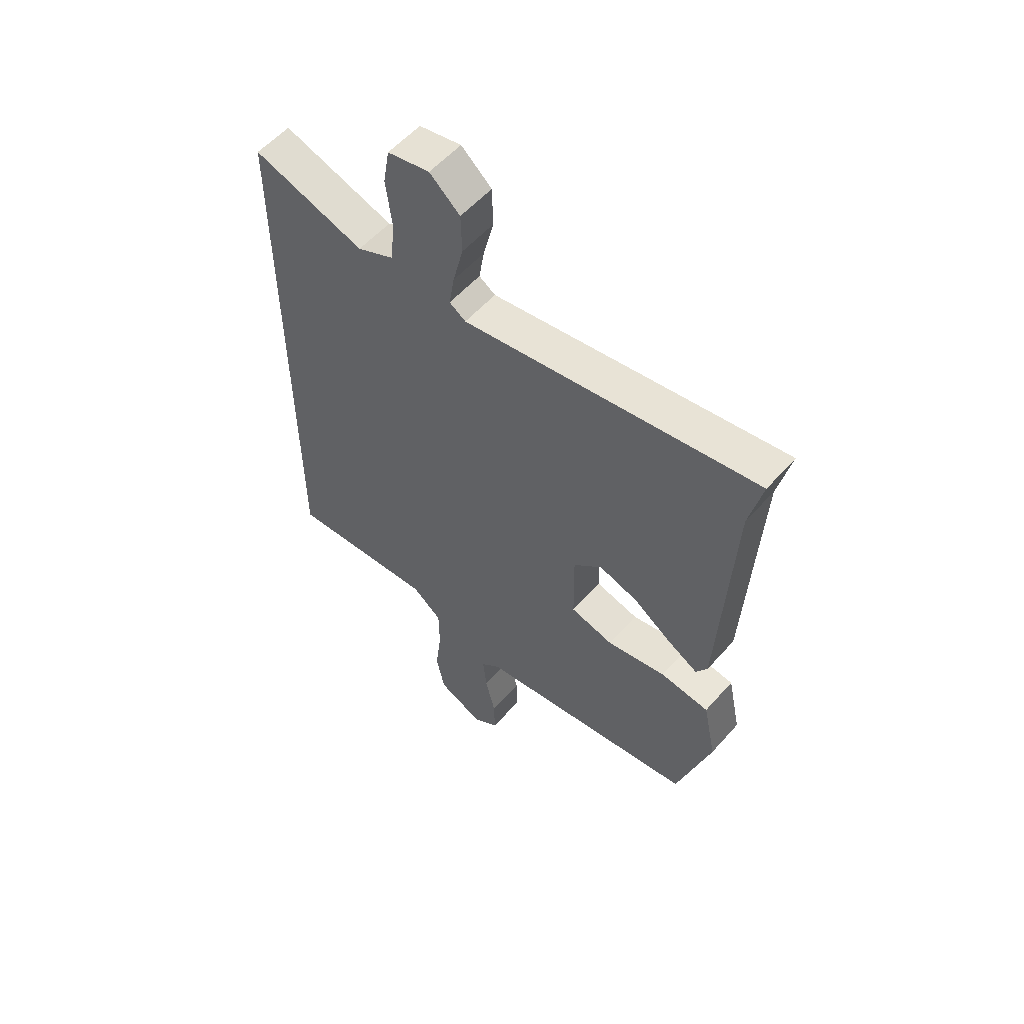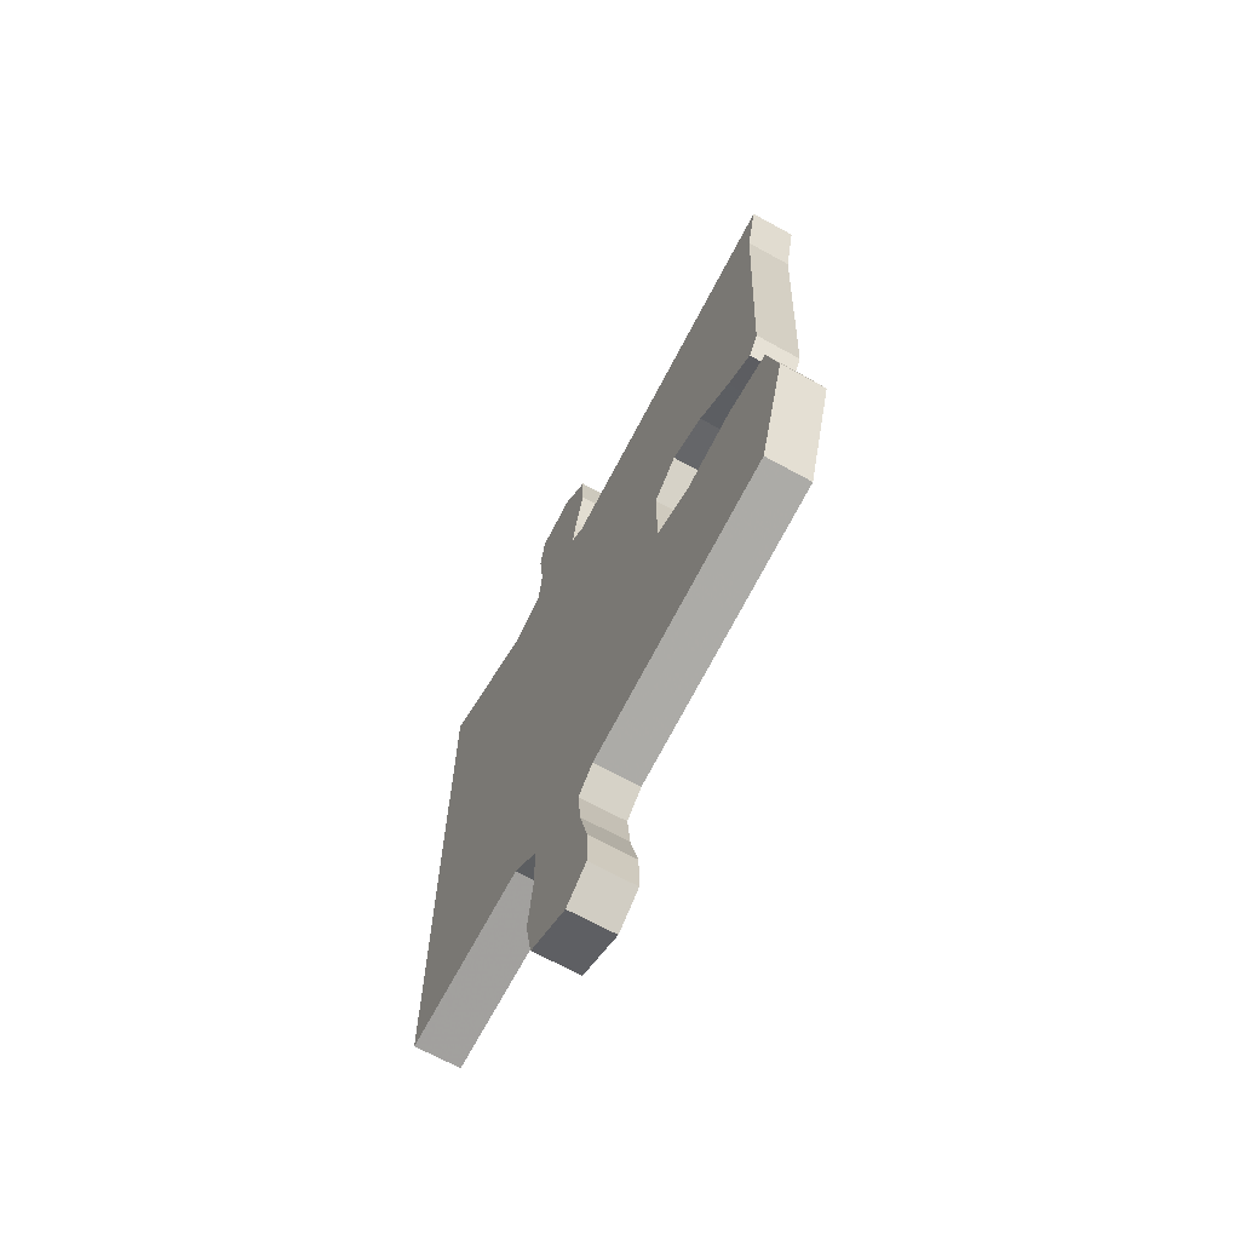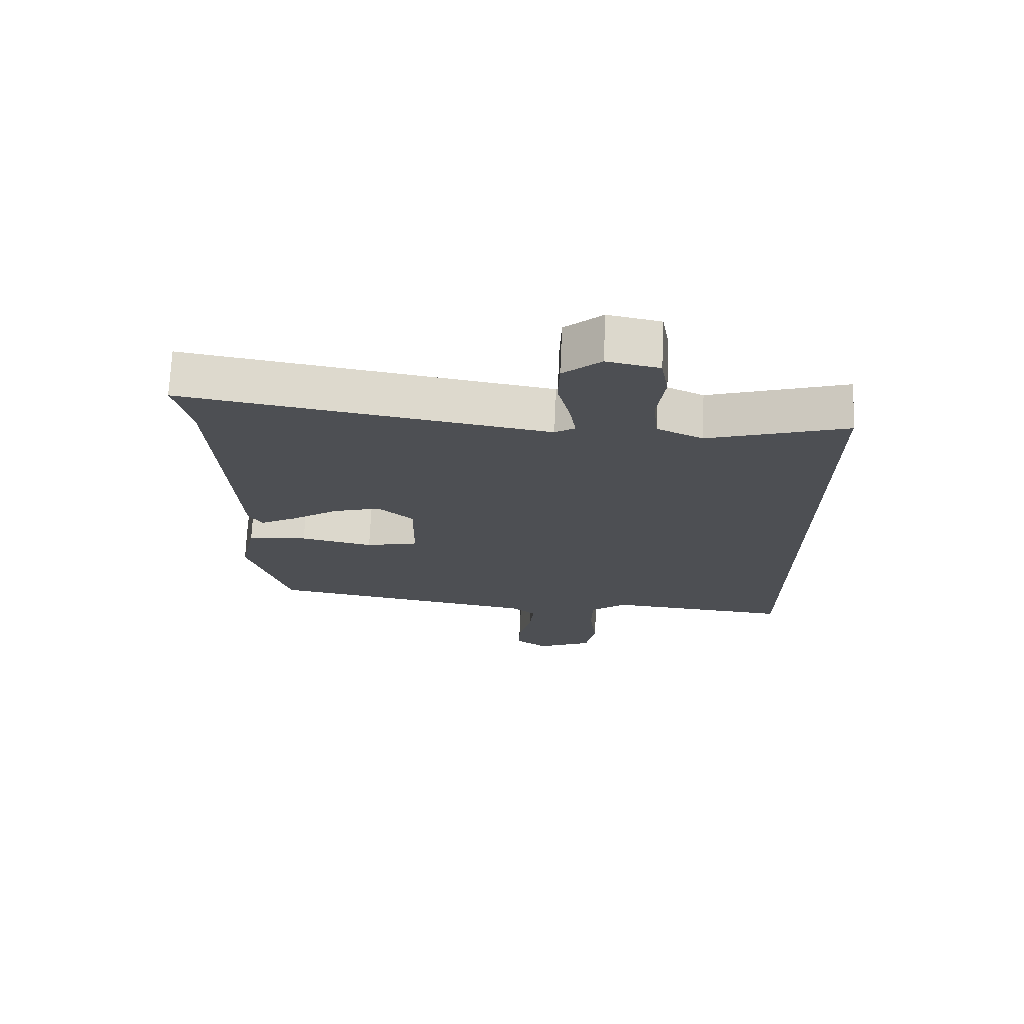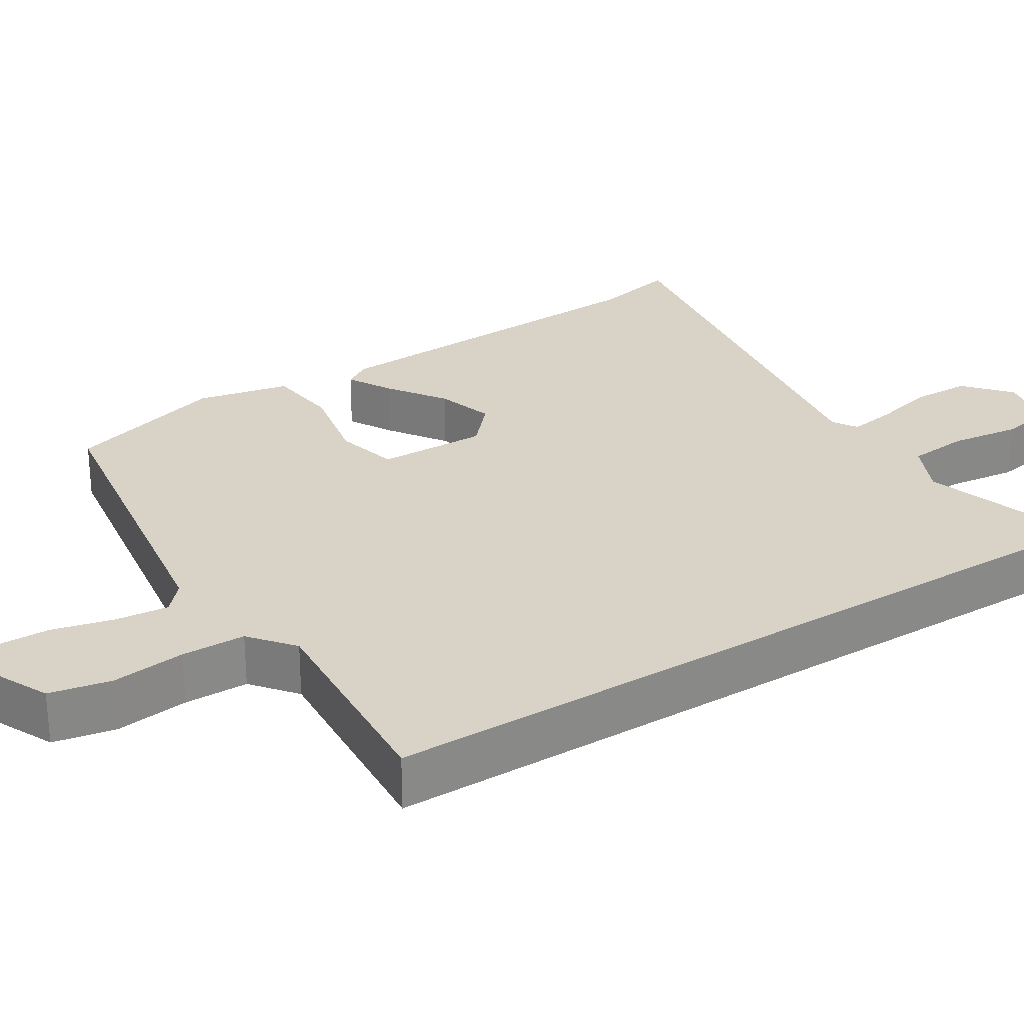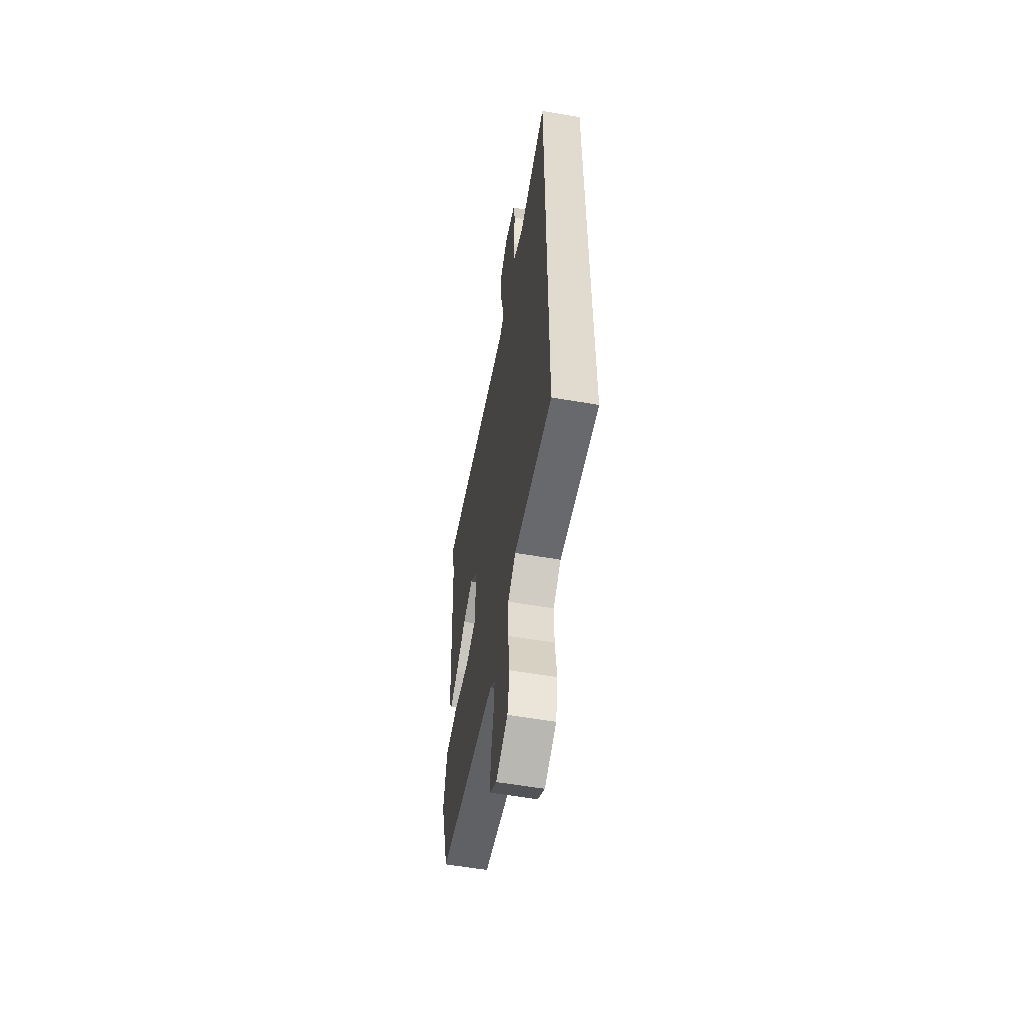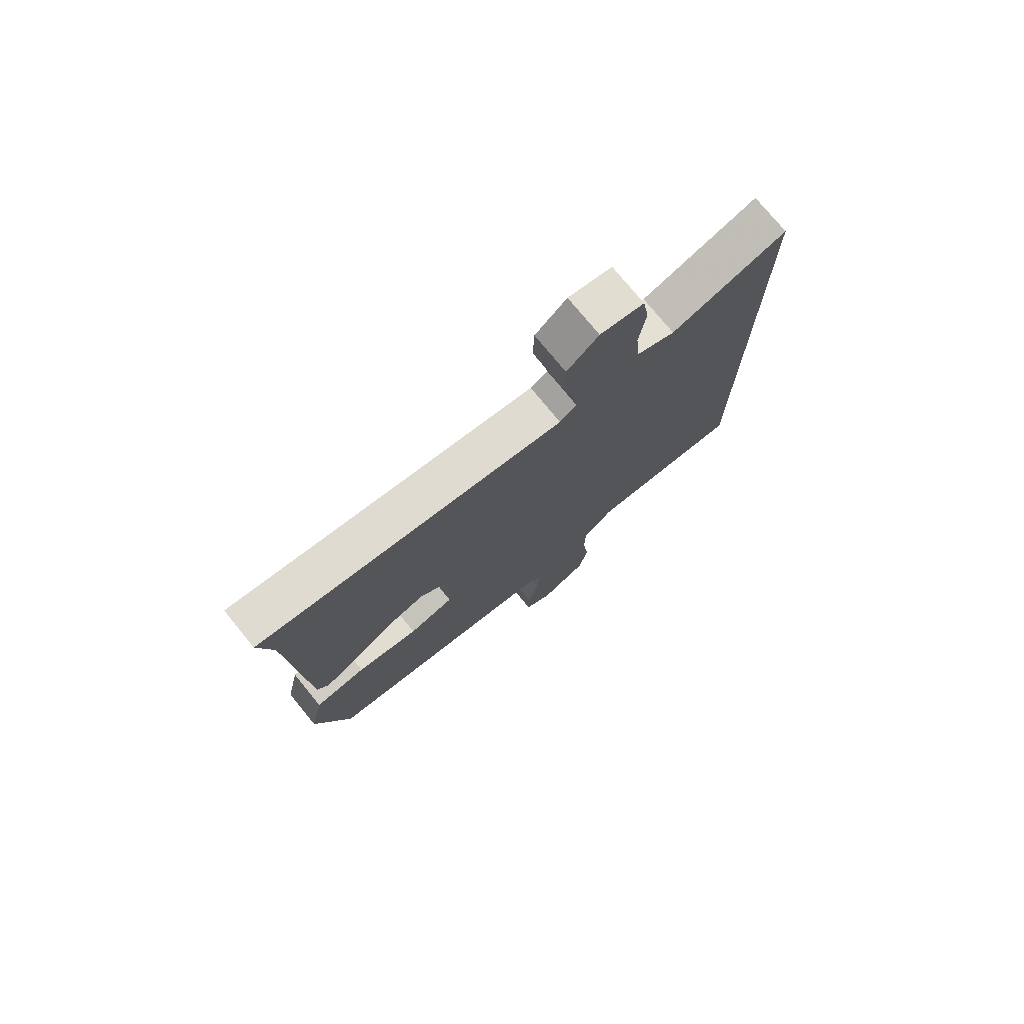
<metadata>
{"format":"obj","ext":"obj","renderer":"f3d","projection":"perspective","resolution":1024,"background":"white","views":[{"elev":56.4,"azim":40.8,"up":"+Z"},{"elev":-68.4,"azim":61.2,"up":"+Z"},{"elev":72.1,"azim":-177.4,"up":"+Z"},{"elev":27.8,"azim":-122.0,"up":"+Y"},{"elev":-56.6,"azim":-100.3,"up":"+Z"},{"elev":76.1,"azim":140.7,"up":"+Z"}]}
</metadata>
<code>
v -0.5 0.07 -0.502
v -0.5 0.07 0.549
v -0.283 0.07 0.478
v -0.211 0.07 0.511
v -0.203 0.07 0.591
v -0.215 0.07 0.683
v -0.203 0.07 0.754
v -0.121 0.07 0.77
v -0.062 0.07 0.718
v -0.06 0.07 0.641
v -0.08 0.07 0.56
v -0.09 0.07 0.498
v -0.058 0.07 0.477
v 0.515 0.07 0.565
v 0.49 0.07 0.456
v 0.466 0.07 -0.013
v 0.444 0.07 -0.048
v 0.386 0.07 -0.015
v 0.31 0.07 0.038
v 0.234 0.07 0.062
v 0.178 0.07 0.012
v 0.18 0.07 -0.133
v 0.264 0.07 -0.155
v 0.38 0.07 -0.132
v 0.476 0.07 -0.144
v 0.502 0.07 -0.267
v 0.437 0.07 -0.48
v 0 0.07 -0.546
v -0.037 0.07 -0.579
v -0.03 0.07 -0.649
v -0.01 0.07 -0.731
v -0.009 0.07 -0.802
v -0.06 0.07 -0.837
v -0.149 0.07 -0.795
v -0.165 0.07 -0.713
v -0.153 0.07 -0.615
v -0.154 0.07 -0.53
v -0.212 0.07 -0.483
v -0.5 0 -0.502
v -0.5 0 0.549
v -0.283 0 0.478
v -0.211 0 0.511
v -0.203 0 0.591
v -0.215 0 0.683
v -0.203 0 0.754
v -0.121 0 0.77
v -0.062 0 0.718
v -0.06 0 0.641
v -0.08 0 0.56
v -0.09 0 0.498
v -0.058 0 0.477
v 0.515 0 0.565
v 0.49 0 0.456
v 0.466 0 -0.013
v 0.444 0 -0.048
v 0.386 0 -0.015
v 0.31 0 0.038
v 0.234 0 0.062
v 0.178 0 0.012
v 0.18 0 -0.133
v 0.264 0 -0.155
v 0.38 0 -0.132
v 0.476 0 -0.144
v 0.502 0 -0.267
v 0.437 0 -0.48
v 0 0 -0.546
v -0.037 0 -0.579
v -0.03 0 -0.649
v -0.01 0 -0.731
v -0.009 0 -0.802
v -0.06 0 -0.837
v -0.149 0 -0.795
v -0.165 0 -0.713
v -0.153 0 -0.615
v -0.154 0 -0.53
v -0.212 0 -0.483
f 33 34 35 36
f 33 36 37
f 30 31 32 33
f 29 30 33 37
f 28 29 37 38
f 26 27 28 38
f 23 24 25 26
f 22 23 26 38
f 16 17 18 19
f 15 16 19
f 13 14 15 19
f 12 13 19 20
f 8 9 10 11
f 8 11 12
f 5 6 7 8
f 4 5 8 12
f 3 4 12 20
f 21 22 38 1
f 3 20 21
f 1 2 3 21
f 74 73 72 71
f 75 74 71
f 71 70 69 68
f 75 71 68 67
f 76 75 67 66
f 76 66 65 64
f 64 63 62 61
f 76 64 61 60
f 57 56 55 54
f 57 54 53
f 57 53 52 51
f 58 57 51 50
f 49 48 47 46
f 50 49 46
f 46 45 44 43
f 50 46 43 42
f 58 50 42 41
f 39 76 60 59
f 59 58 41
f 59 41 40 39
f 1 39 40 2
f 2 40 41 3
f 3 41 42 4
f 4 42 43 5
f 5 43 44 6
f 6 44 45 7
f 7 45 46 8
f 8 46 47 9
f 9 47 48 10
f 10 48 49 11
f 11 49 50 12
f 12 50 51 13
f 13 51 52 14
f 14 52 53 15
f 15 53 54 16
f 16 54 55 17
f 17 55 56 18
f 18 56 57 19
f 19 57 58 20
f 20 58 59 21
f 21 59 60 22
f 22 60 61 23
f 23 61 62 24
f 24 62 63 25
f 25 63 64 26
f 26 64 65 27
f 27 65 66 28
f 28 66 67 29
f 29 67 68 30
f 30 68 69 31
f 31 69 70 32
f 32 70 71 33
f 33 71 72 34
f 34 72 73 35
f 35 73 74 36
f 36 74 75 37
f 37 75 76 38
f 38 76 39 1

</code>
